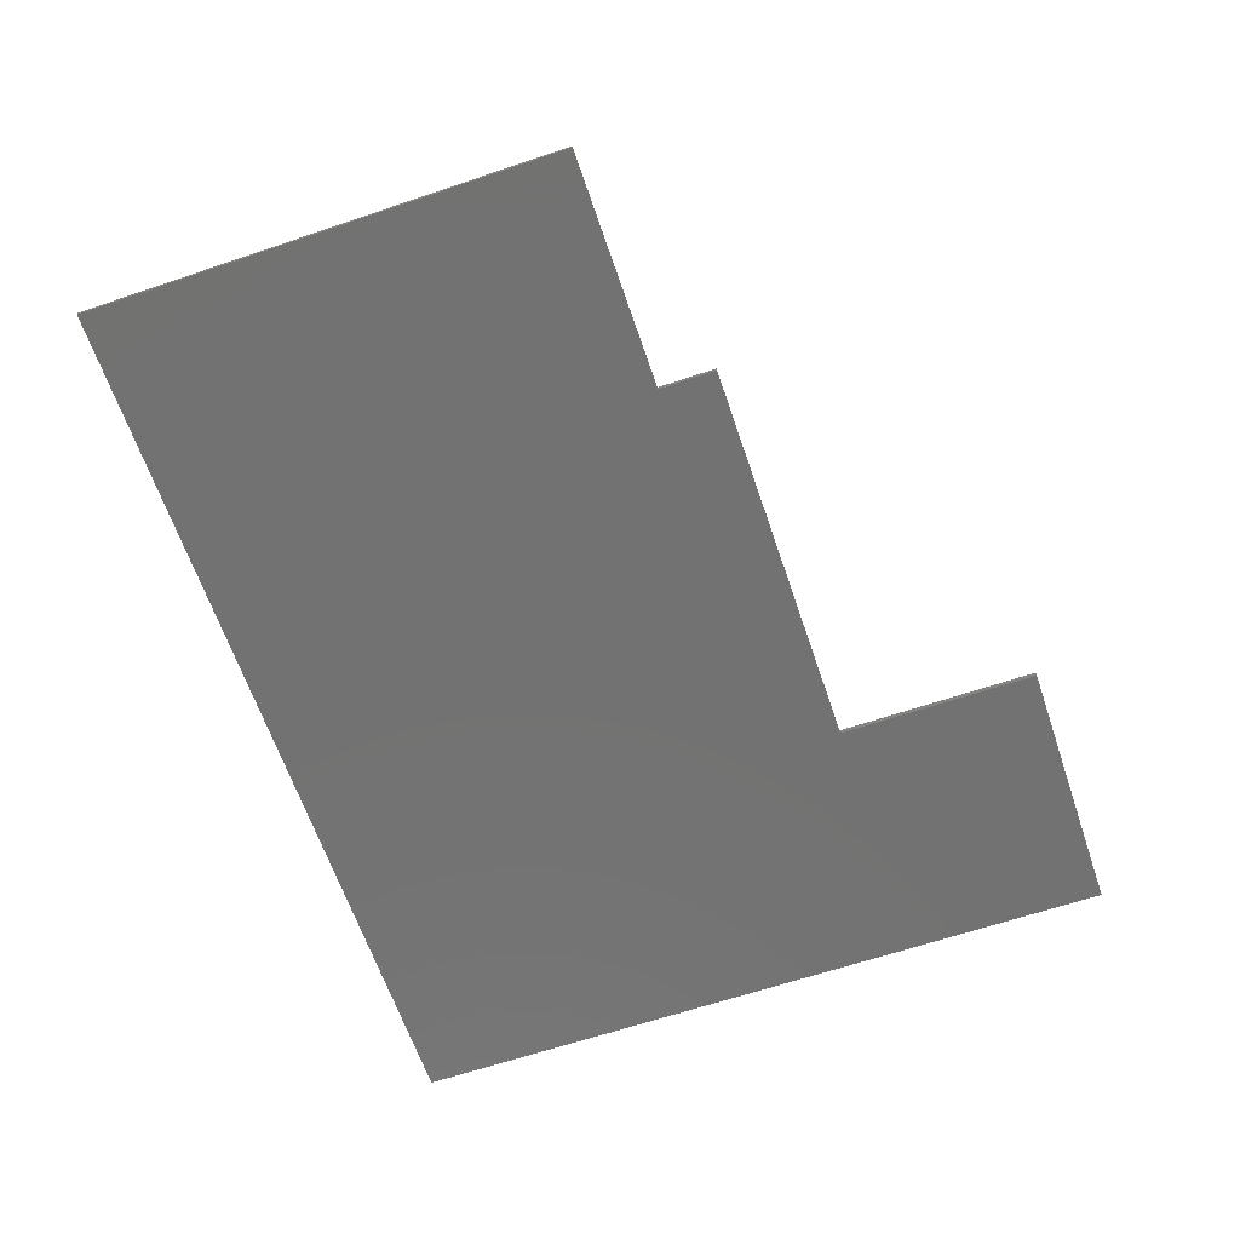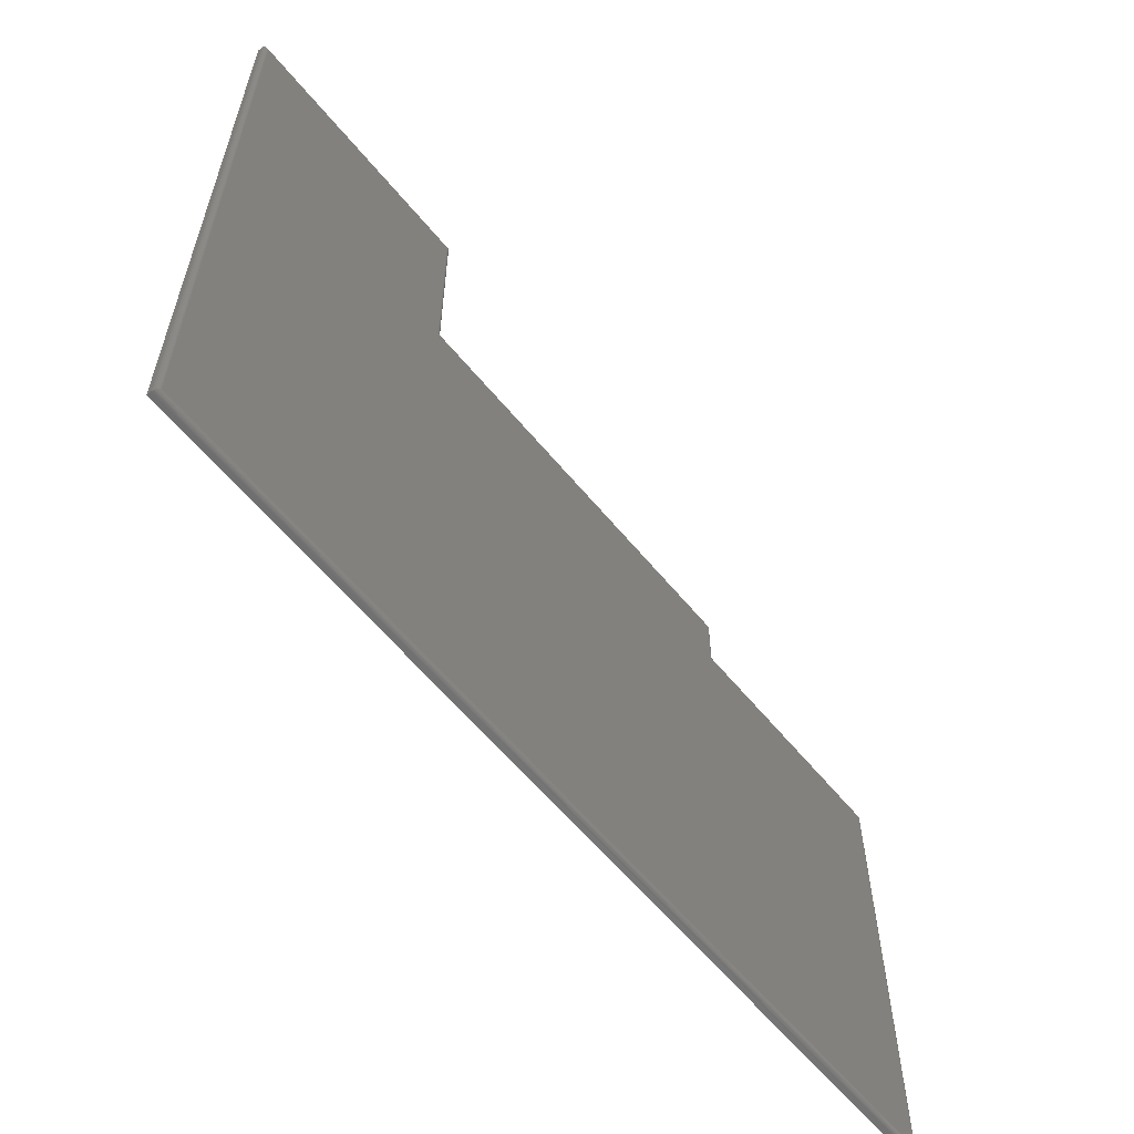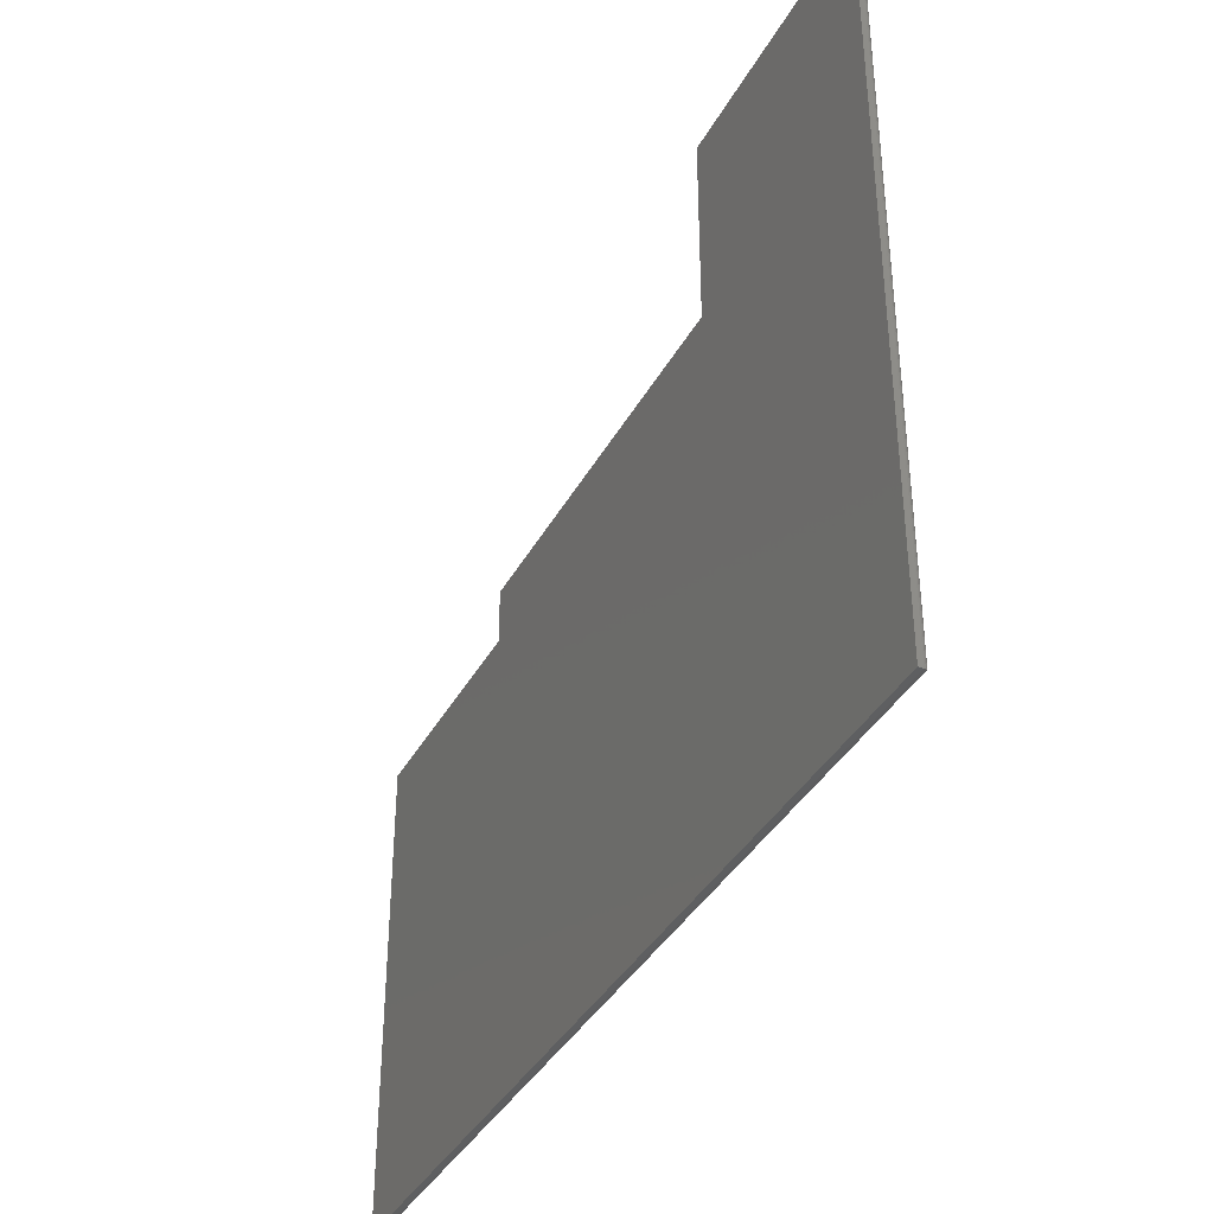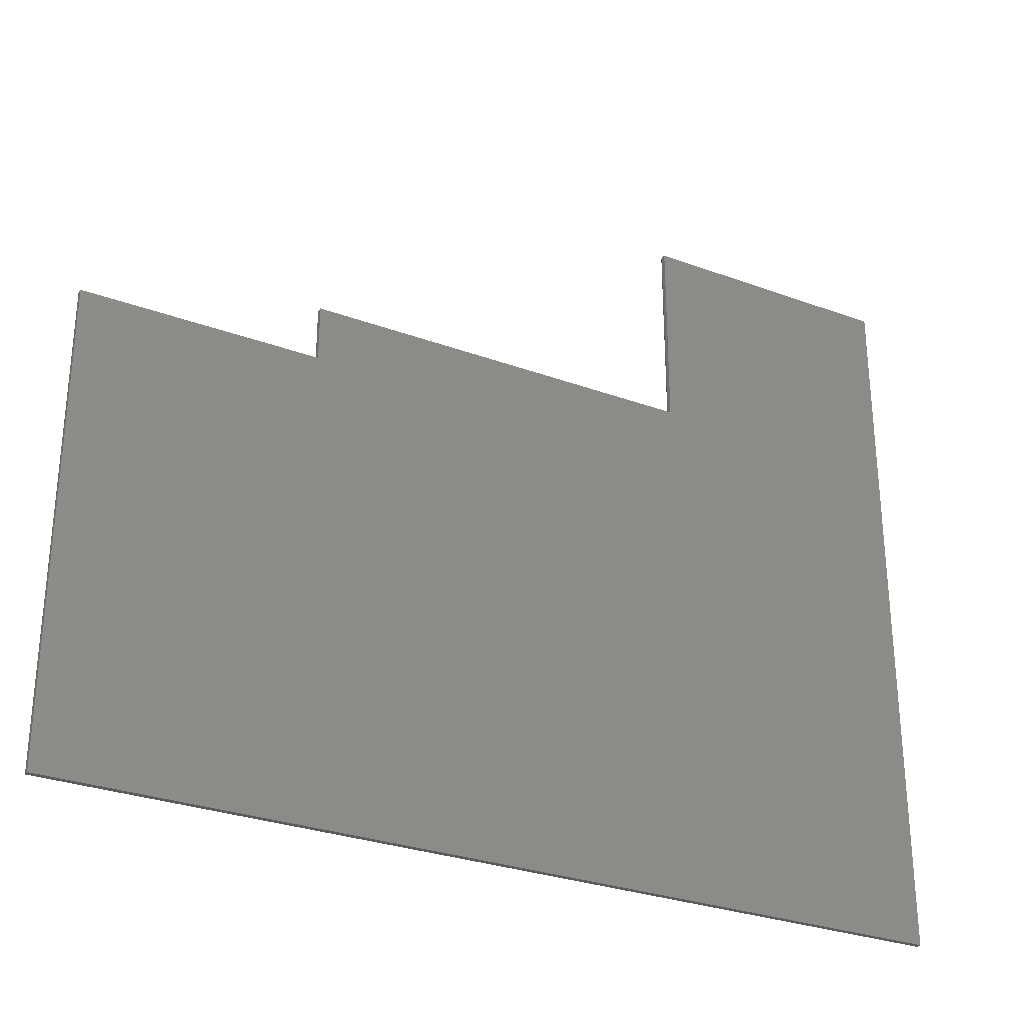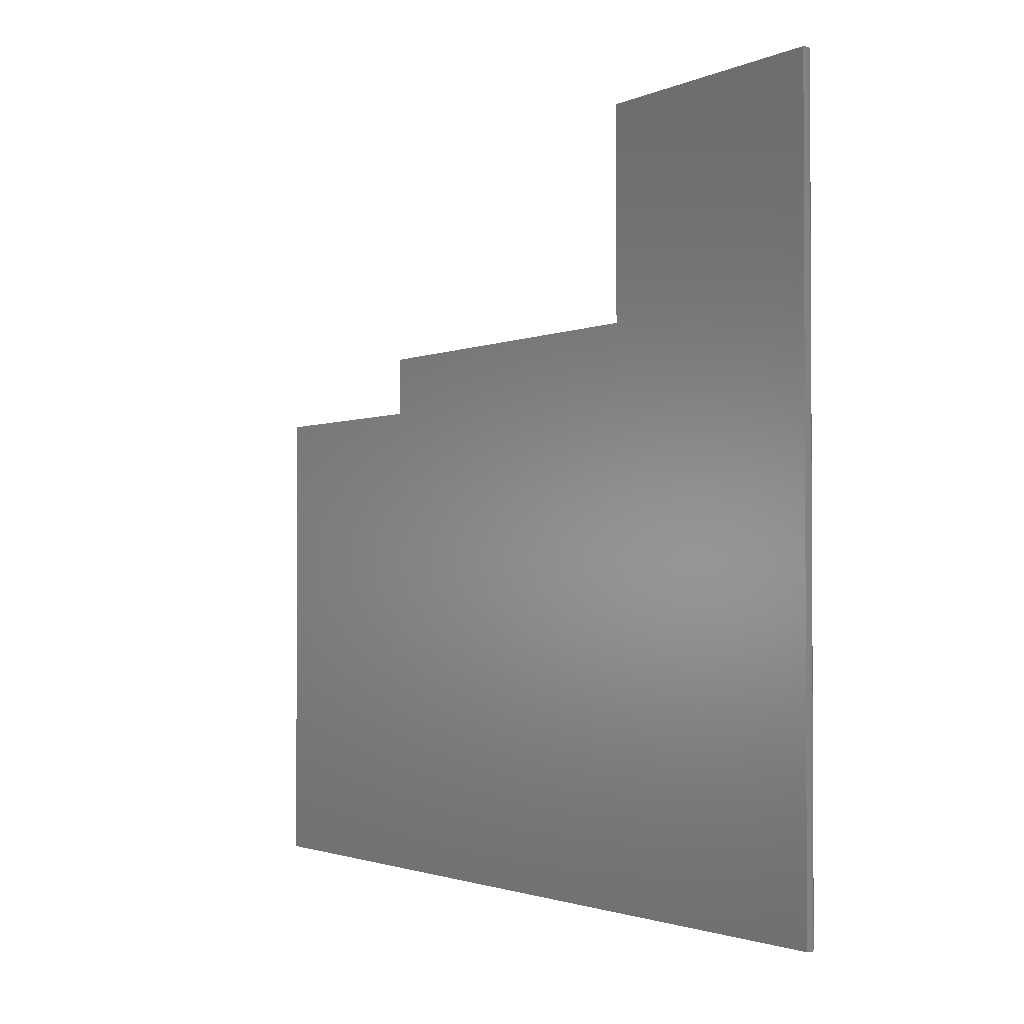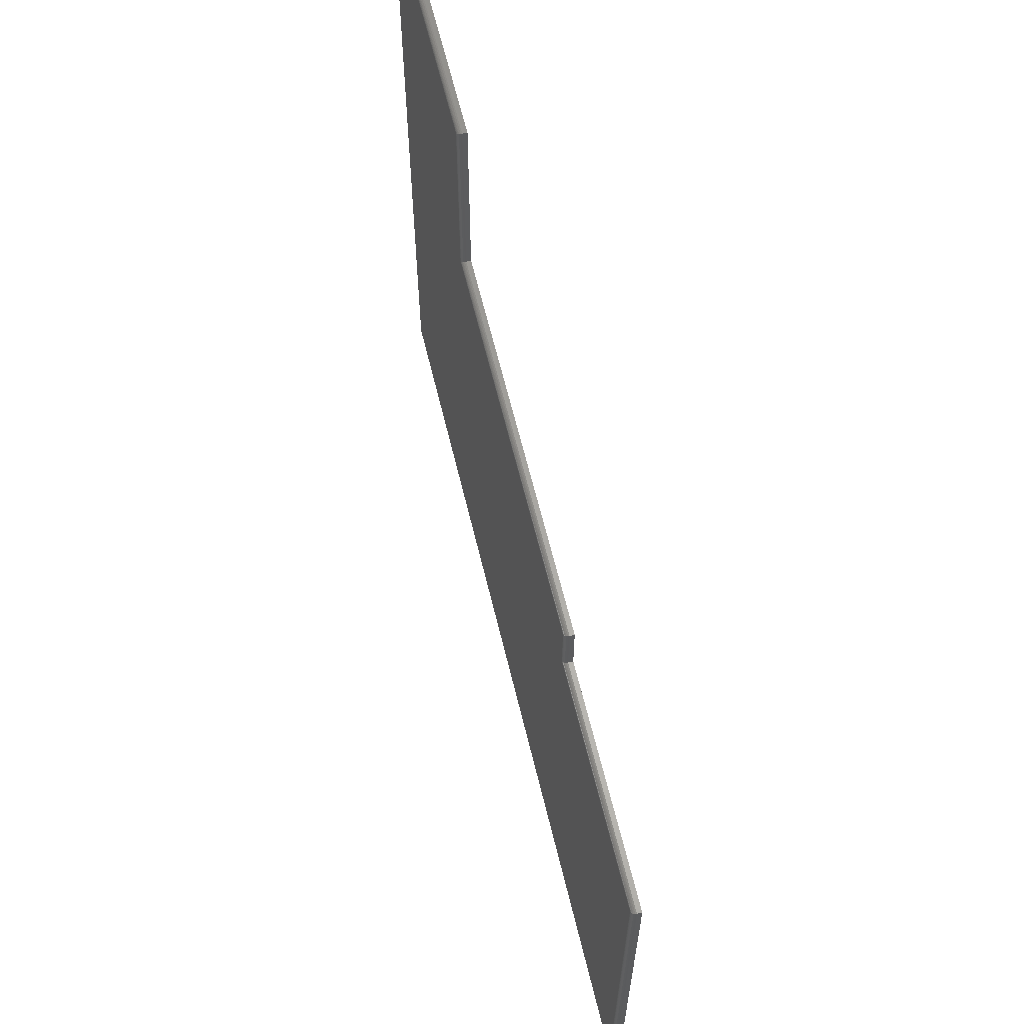
<metadata>
{"format":"stl","ext":"stl","renderer":"f3d","projection":"perspective","resolution":1024,"background":"white","views":[{"elev":-64.2,"azim":108.8,"up":"+Z"},{"elev":-60.1,"azim":-50.8,"up":"+Y"},{"elev":-38.0,"azim":-115.9,"up":"+Y"},{"elev":-29.3,"azim":151.4,"up":"+Y"},{"elev":-1.9,"azim":-122.2,"up":"+Y"},{"elev":62.5,"azim":76.5,"up":"+Y"}]}
</metadata>
<code>
# stl→obj: 80 verts, 156 faces
v -0.7422 -0.6016 0.01562
v 0.7422 -0.6016 0.01562
v 0.7422 0.1723 0.01562
v 0.3475 0.1723 0.01562
v 0.3475 0.267 0.01562
v -0.3157 0.267 0.01562
v -0.3157 0.5986 0.01562
v -0.7422 0.5986 0.01562
v -0.75 0.6064 0.007812
v -0.75 0.6064 0
v -0.75 -0.6094 0.007812
v -0.75 -0.6094 0
v -0.3079 0.6064 0.007812
v -0.3079 0.6064 0
v -0.3079 0.2748 0.007812
v -0.3079 0.2748 0
v 0.3553 0.2748 0.007812
v 0.3553 0.2748 0
v 0.3553 0.1801 0.007812
v 0.3553 0.1801 0
v 0.75 0.1801 0.007812
v 0.75 0.1801 0
v 0.75 -0.6094 0.007812
v 0.75 -0.6094 0
v -0.7434 -0.6028 0.01552
v 0.7434 -0.6028 0.01552
v -0.7497 -0.6091 0.01001
v 0.7486 -0.608 0.01228
v -0.7486 -0.608 0.01228
v 0.7478 -0.6072 0.01326
v -0.7478 -0.6072 0.01326
v 0.7468 -0.6062 0.01409
v -0.7468 -0.6062 0.01409
v 0.7458 -0.6052 0.01475
v -0.7458 -0.6052 0.01475
v 0.7446 -0.604 0.01524
v -0.7446 -0.604 0.01524
v 0.7497 -0.6091 0.01001
v -0.7434 0.5998 0.01552
v -0.7497 0.6061 0.01001
v -0.7486 0.605 0.01228
v -0.7478 0.6042 0.01326
v -0.7468 0.6033 0.01409
v -0.7458 0.6022 0.01475
v -0.7446 0.601 0.01524
v -0.3145 0.5998 0.01552
v -0.3082 0.6061 0.01001
v -0.3093 0.605 0.01228
v -0.3101 0.6042 0.01326
v -0.3111 0.6033 0.01409
v -0.3121 0.6022 0.01475
v -0.3133 0.601 0.01524
v -0.3145 0.2683 0.01552
v -0.3082 0.2745 0.01001
v -0.3093 0.2734 0.01228
v -0.3111 0.2717 0.01409
v -0.3121 0.2706 0.01475
v -0.3133 0.2695 0.01524
v -0.3101 0.2726 0.01326
v 0.3487 0.2683 0.01552
v 0.3549 0.2745 0.01001
v 0.3539 0.2734 0.01228
v 0.3521 0.2717 0.01409
v 0.351 0.2706 0.01475
v 0.3499 0.2695 0.01524
v 0.3531 0.2726 0.01326
v 0.3487 0.1735 0.01552
v 0.3549 0.1798 0.01001
v 0.3539 0.1787 0.01228
v 0.3521 0.1769 0.01409
v 0.351 0.1759 0.01475
v 0.3499 0.1747 0.01524
v 0.3531 0.1779 0.01326
v 0.7434 0.1735 0.01552
v 0.7497 0.1798 0.01001
v 0.7486 0.1787 0.01228
v 0.7468 0.1769 0.01409
v 0.7458 0.1759 0.01475
v 0.7446 0.1747 0.01524
v 0.7478 0.1779 0.01326
f 1 2 3
f 1 3 4
f 1 4 5
f 1 5 6
f 1 6 7
f 1 7 8
f 9 10 11
f 11 10 12
f 13 14 9
f 9 14 10
f 15 16 13
f 13 16 14
f 17 18 15
f 15 18 16
f 19 20 17
f 17 20 18
f 21 22 19
f 19 22 20
f 23 24 21
f 21 24 22
f 11 12 23
f 23 12 24
f 2 25 26
f 2 1 25
f 27 28 29
f 28 30 29
f 29 30 31
f 30 32 31
f 31 32 33
f 32 34 33
f 33 34 35
f 34 36 35
f 35 36 37
f 36 26 37
f 37 26 25
f 11 23 27
f 27 23 38
f 27 38 28
f 1 39 25
f 1 8 39
f 40 29 41
f 29 31 41
f 41 31 42
f 31 33 42
f 42 33 43
f 33 35 43
f 43 35 44
f 35 37 44
f 44 37 45
f 37 25 45
f 45 25 39
f 9 11 40
f 40 11 27
f 40 27 29
f 8 46 39
f 8 7 46
f 47 41 48
f 41 42 48
f 48 42 49
f 42 43 49
f 49 43 50
f 43 44 50
f 50 44 51
f 44 45 51
f 51 45 52
f 45 39 52
f 52 39 46
f 13 9 47
f 47 9 40
f 47 40 41
f 7 53 46
f 7 6 53
f 54 48 55
f 56 51 57
f 51 52 57
f 57 52 58
f 58 52 46
f 58 46 53
f 15 13 54
f 54 13 47
f 54 47 48
f 55 48 59
f 59 48 49
f 59 49 56
f 56 49 50
f 56 50 51
f 6 60 53
f 6 5 60
f 61 55 62
f 63 57 64
f 64 57 58
f 64 58 65
f 65 58 53
f 65 53 60
f 17 15 61
f 61 15 54
f 61 54 55
f 62 55 66
f 66 55 59
f 66 59 63
f 63 59 56
f 63 56 57
f 5 67 60
f 5 4 67
f 68 62 69
f 70 64 71
f 64 65 71
f 71 65 72
f 72 65 60
f 72 60 67
f 19 17 68
f 68 17 61
f 68 61 62
f 69 62 73
f 73 62 66
f 73 66 70
f 70 66 63
f 70 63 64
f 4 74 67
f 4 3 74
f 75 69 76
f 77 71 78
f 78 71 72
f 78 72 79
f 79 72 67
f 79 67 74
f 21 19 75
f 75 19 68
f 75 68 69
f 76 69 80
f 80 69 73
f 80 73 77
f 77 73 70
f 77 70 71
f 3 26 74
f 3 2 26
f 38 76 28
f 76 80 28
f 28 80 30
f 80 77 30
f 30 77 32
f 77 78 32
f 32 78 34
f 78 79 34
f 34 79 36
f 79 74 36
f 36 74 26
f 23 21 38
f 38 21 75
f 38 75 76
f 12 10 14
f 12 14 16
f 12 16 18
f 12 18 20
f 12 20 22
f 12 22 24

</code>
